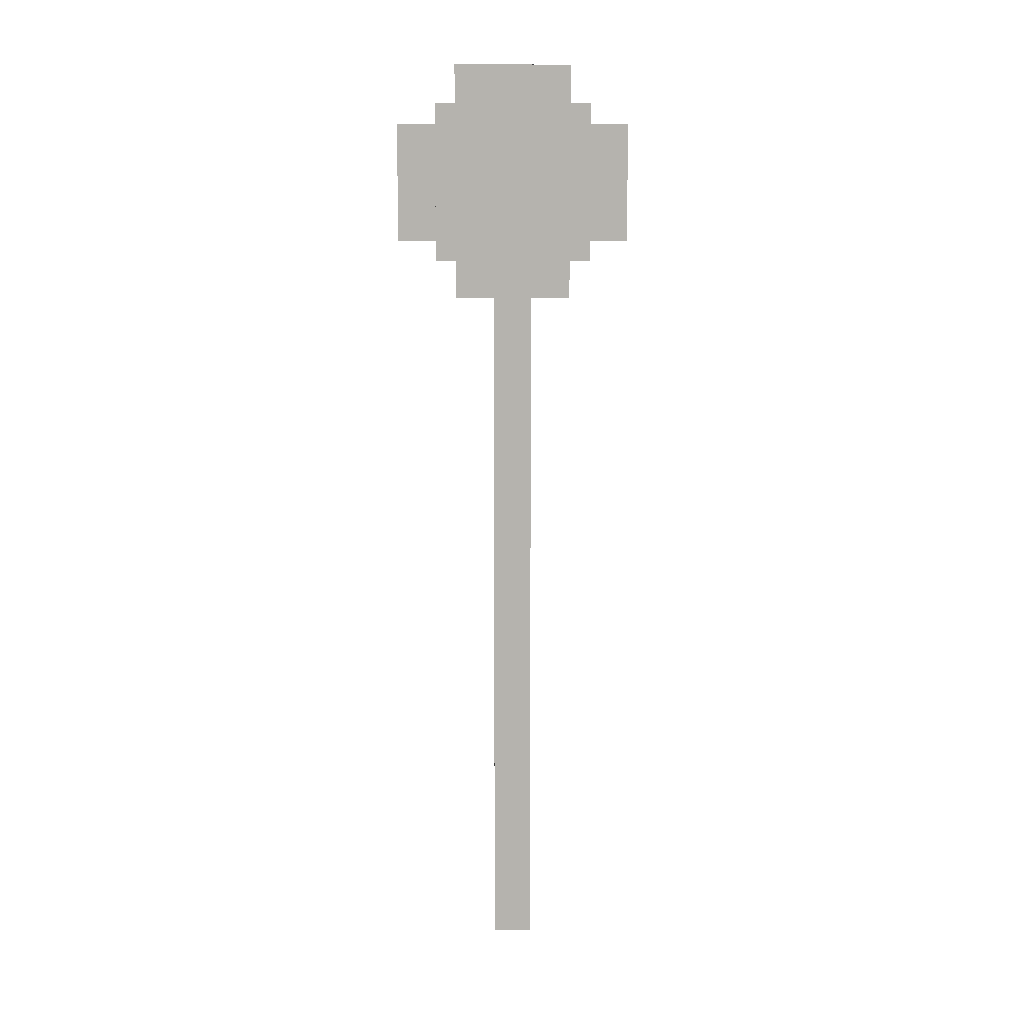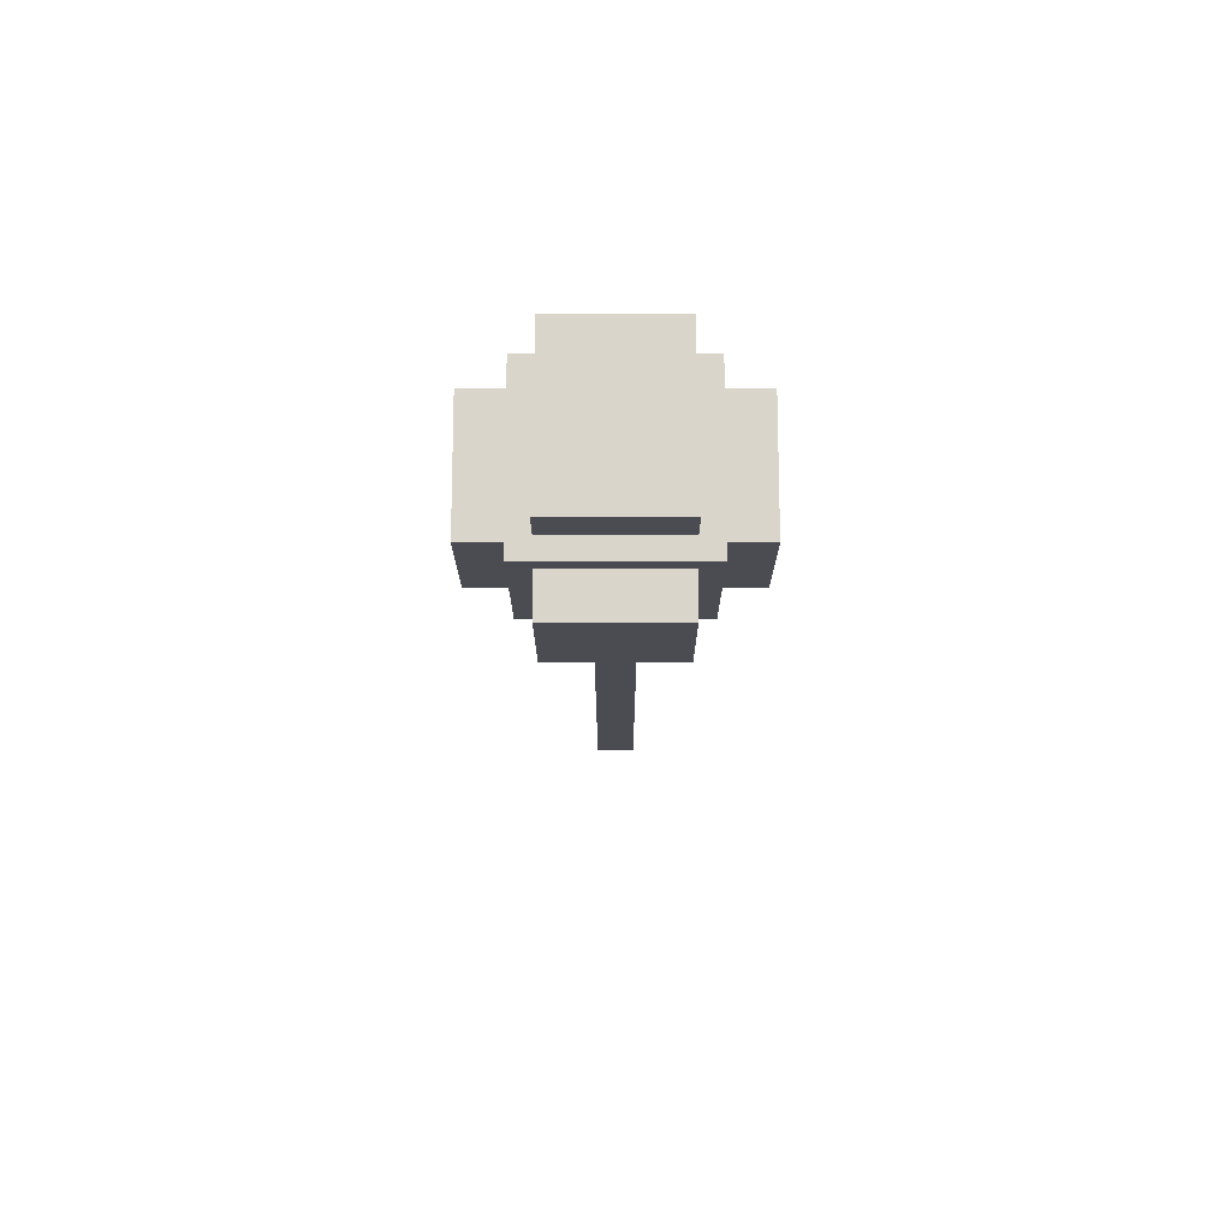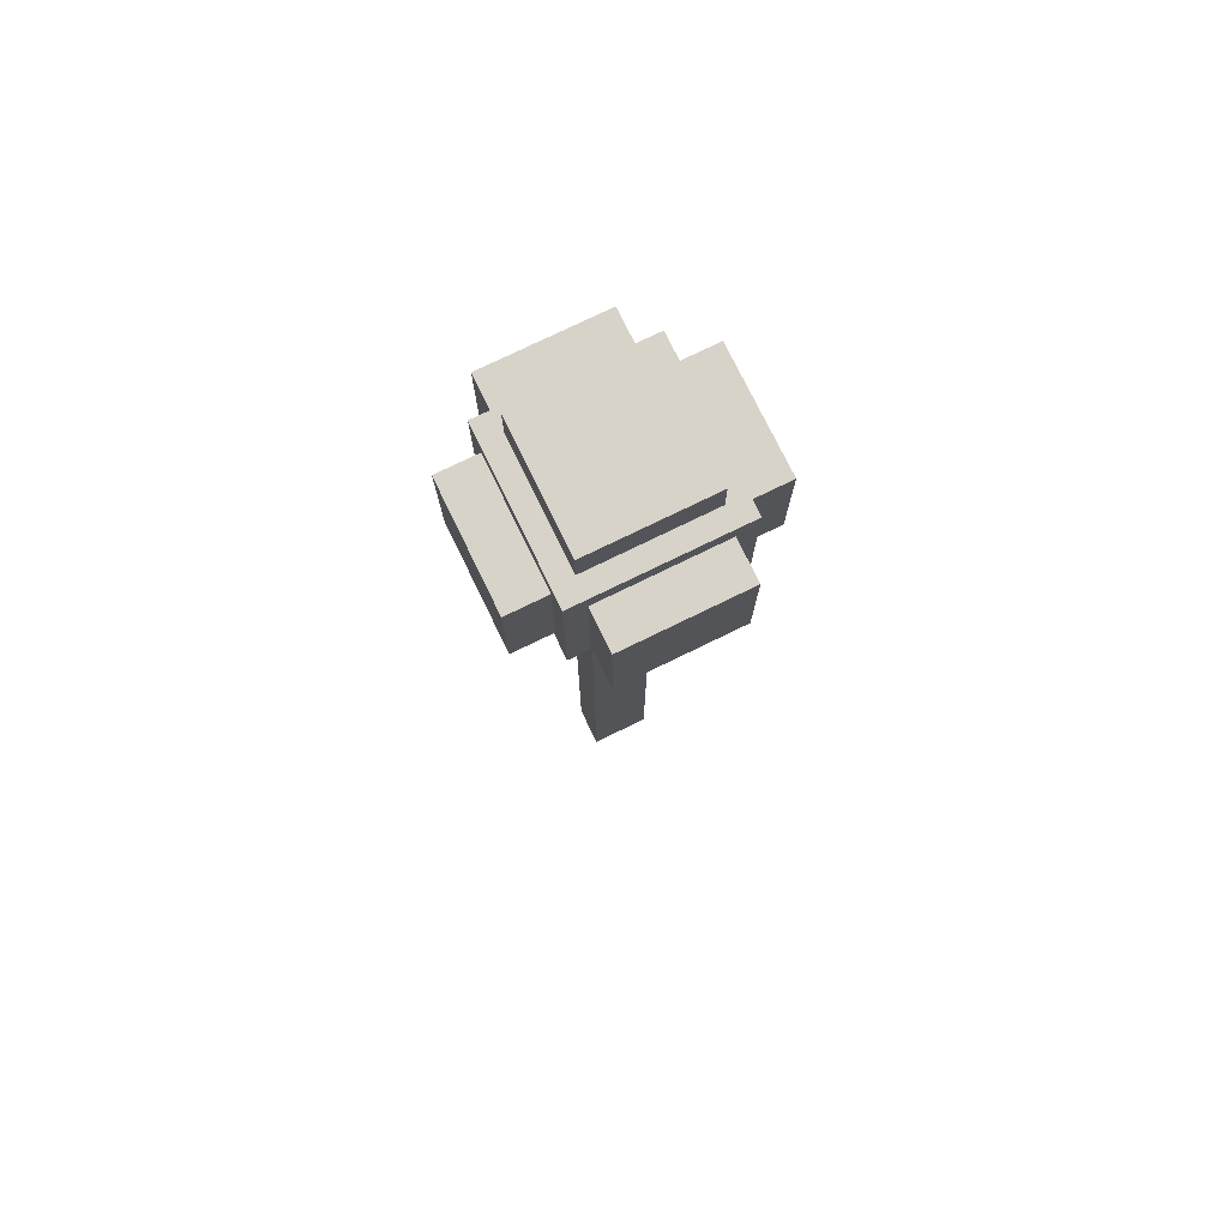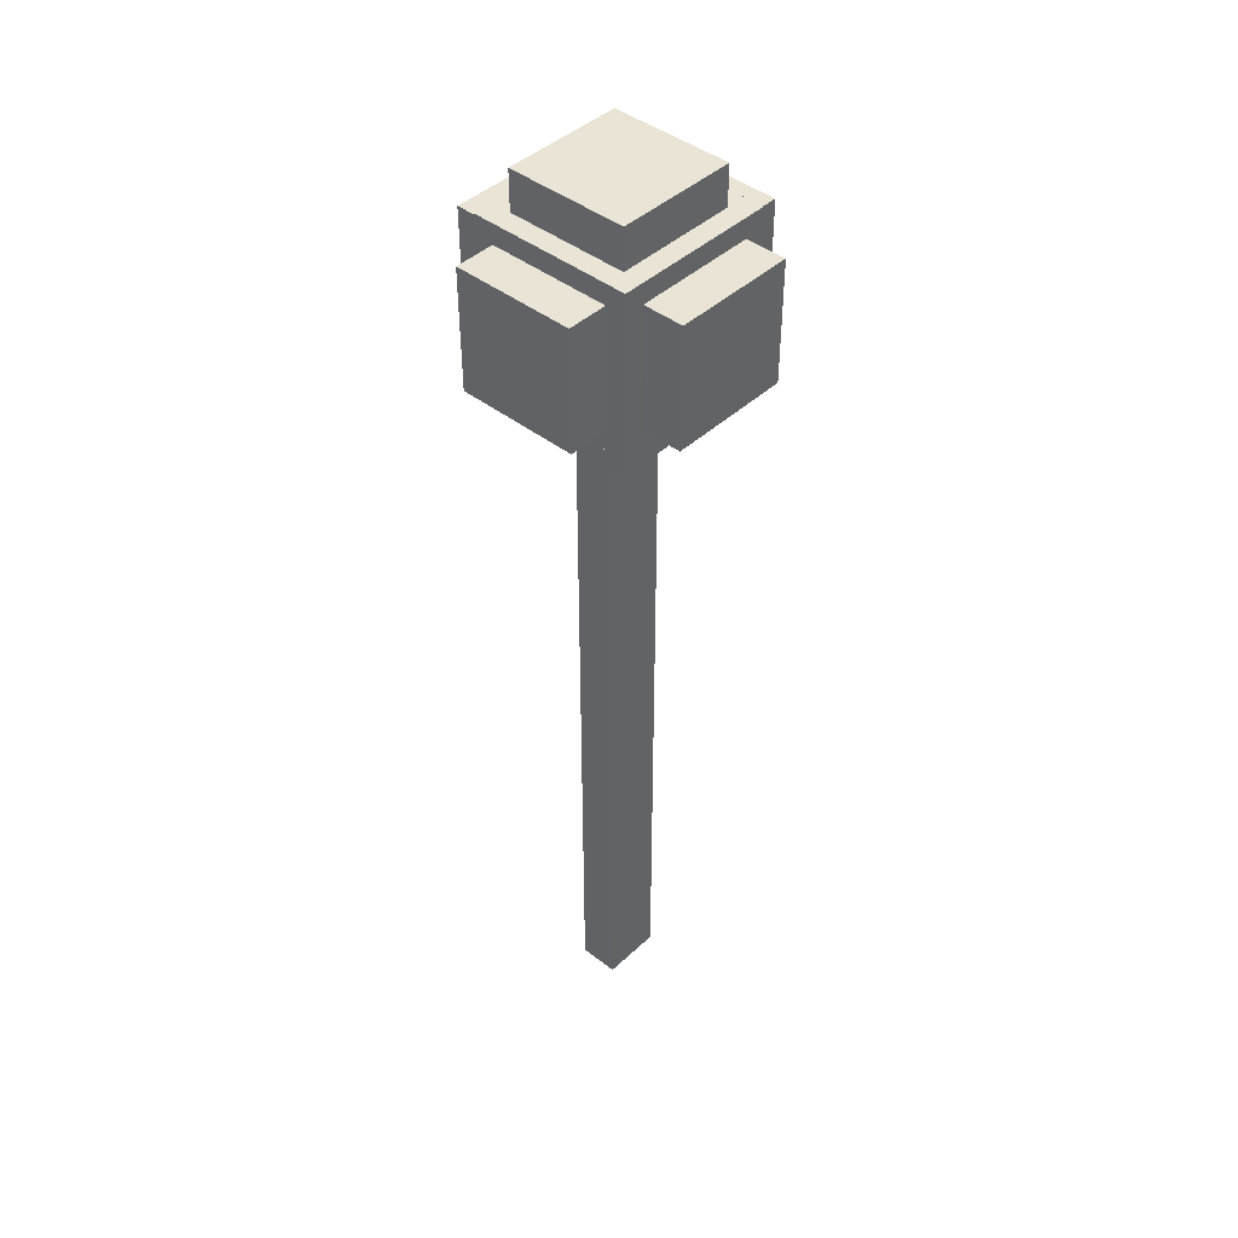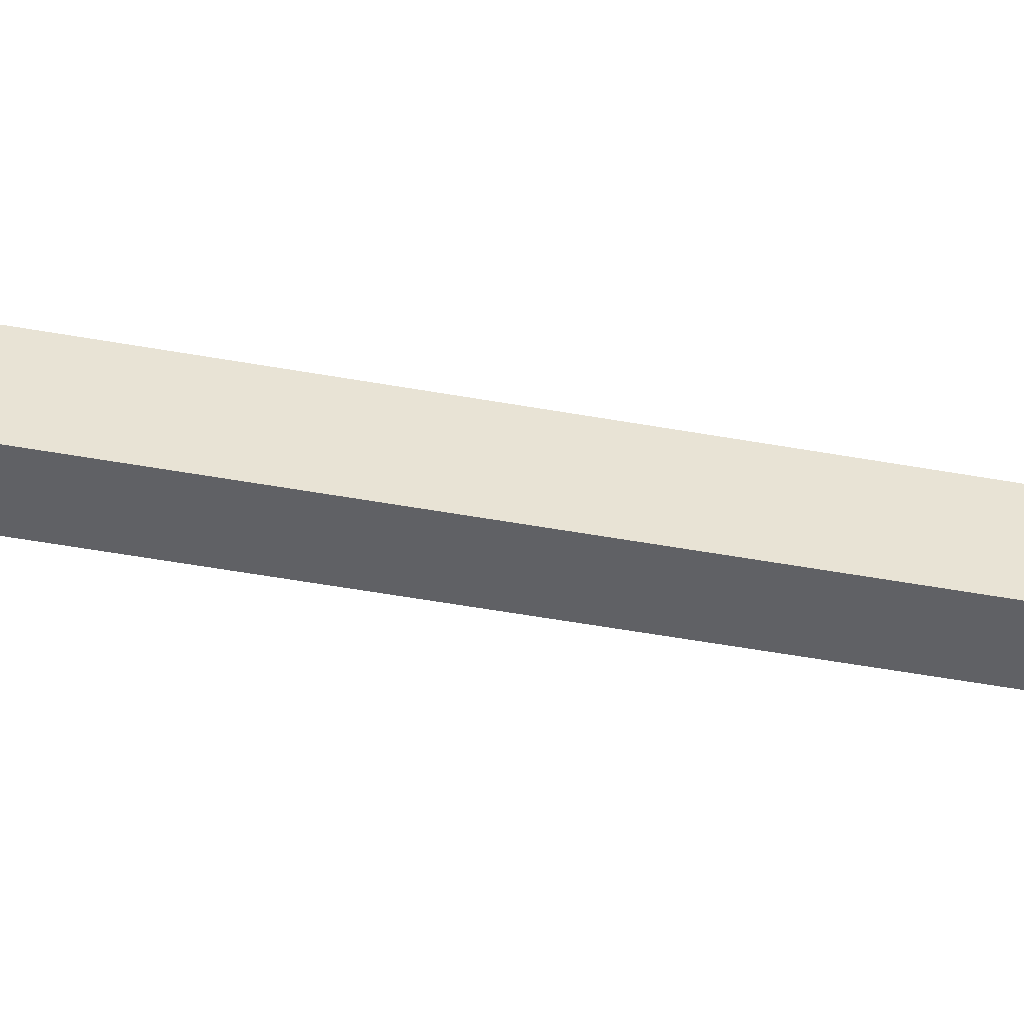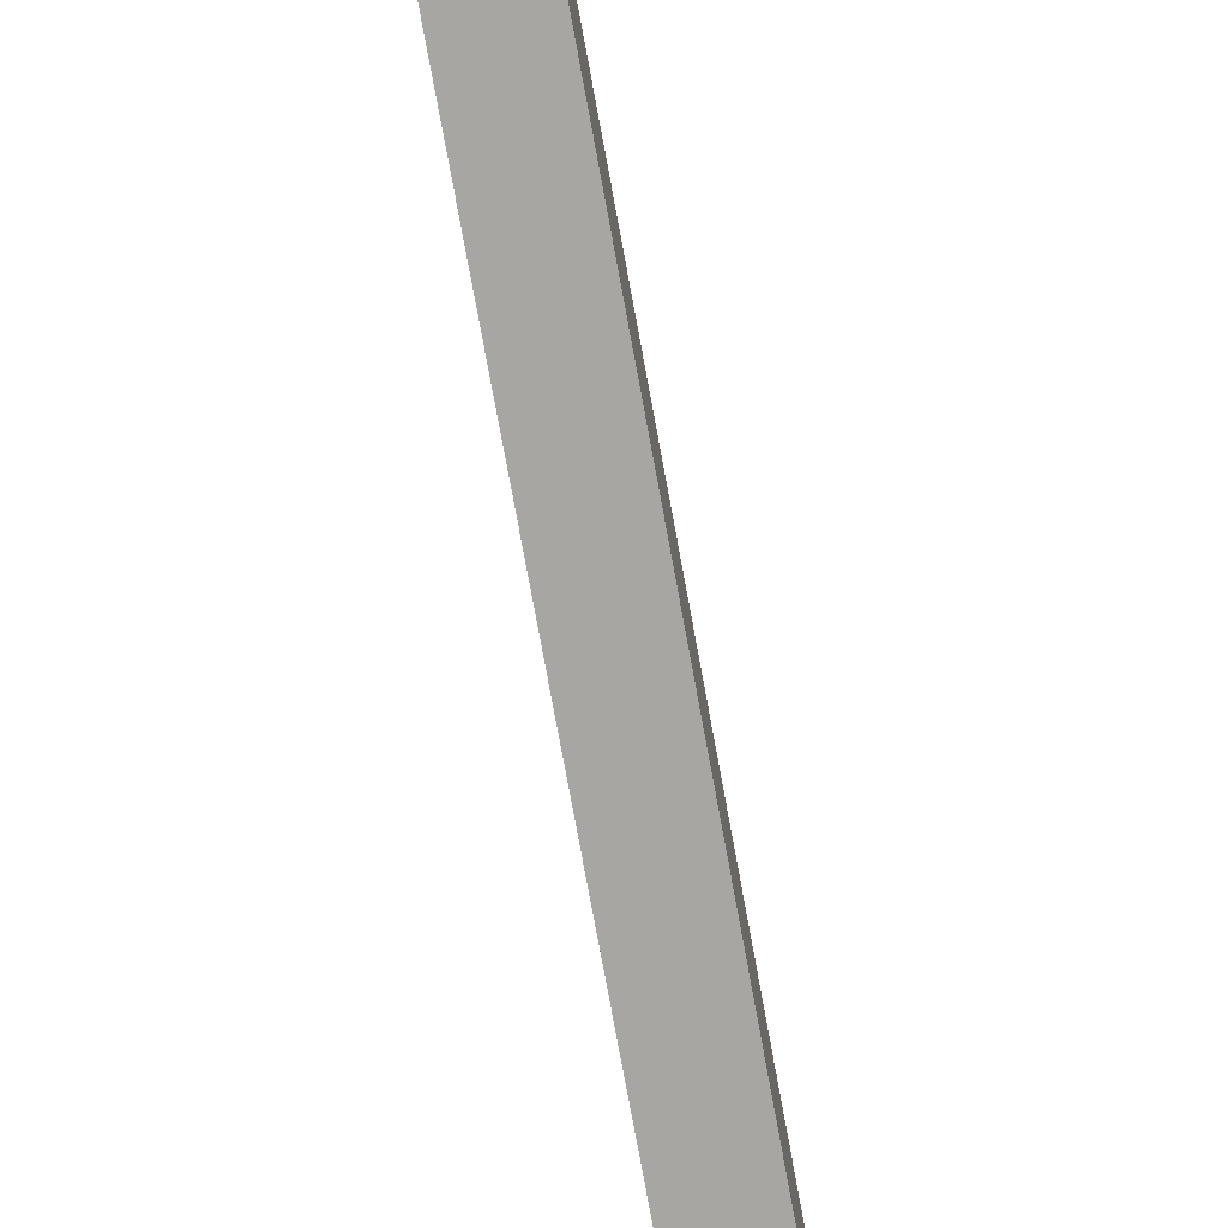
<metadata>
{"format":"obj","ext":"obj","renderer":"f3d","projection":"perspective","resolution":1024,"background":"white","views":[{"elev":10.2,"azim":-0.6,"up":"+Y"},{"elev":74.7,"azim":180.0,"up":"+Y"},{"elev":76.1,"azim":64.0,"up":"+Y"},{"elev":43.6,"azim":42.6,"up":"+Y"},{"elev":-48.2,"azim":78.4,"up":"+Z"},{"elev":-74.2,"azim":-169.7,"up":"+Z"}]}
</metadata>
<code>
o manico
v 0.01562 0.2438 0.025
v 0.01562 0.2438 -0.02187
v 0.01562 -0.35 0.025
v 0.01562 -0.35 -0.02187
v -0.01562 0.2438 -0.02187
v -0.01562 0.2438 0.025
v -0.01562 -0.35 -0.02187
v -0.01562 -0.35 0.025
f 4 7 5 2
f 3 4 2 1
f 8 3 1 6
f 7 8 6 5
f 6 1 2 5
f 7 4 3 8
o sfera dentro
v 0.0625 0.3688 0.0625
v 0.0625 0.3688 -0.0625
v 0.0625 0.2438 0.0625
v 0.0625 0.2438 -0.0625
v -0.0625 0.3688 -0.0625
v -0.0625 0.3688 0.0625
v -0.0625 0.2438 -0.0625
v -0.0625 0.2438 0.0625
f 12 15 13 10
f 11 12 10 9
f 16 11 9 14
f 15 16 14 13
f 14 9 10 13
f 15 12 11 16
o sfera fuori dietro
v 0.09375 0.3531 0.04688
v 0.09375 0.3531 -0.04688
v 0.09375 0.2594 0.04688
v 0.09375 0.2594 -0.04688
v -0.09375 0.3531 -0.04688
v -0.09375 0.3531 0.04688
v -0.09375 0.2594 -0.04688
v -0.09375 0.2594 0.04688
f 20 23 21 18
f 19 20 18 17
f 24 19 17 22
f 23 24 22 21
f 22 17 18 21
f 23 20 19 24
o Sfera fuori lato
v 0.04688 0.3531 0.09375
v 0.04688 0.3531 -0.09375
v 0.04688 0.2594 0.09375
v 0.04688 0.2594 -0.09375
v -0.04688 0.3531 -0.09375
v -0.04688 0.3531 0.09375
v -0.04688 0.2594 -0.09375
v -0.04688 0.2594 0.09375
f 28 31 29 26
f 27 28 26 25
f 32 27 25 30
f 31 32 30 29
f 30 25 26 29
f 31 28 27 32
o Sfera fuori sopra e sotto
v 0.04688 0.4 -0.04687
v 0.04688 0.2125 -0.04687
v 0.04688 0.4 0.04688
v 0.04688 0.2125 0.04688
v -0.04688 0.2125 -0.04687
v -0.04688 0.4 -0.04687
v -0.04688 0.2125 0.04688
v -0.04688 0.4 0.04688
f 36 39 37 34
f 35 36 34 33
f 40 35 33 38
f 39 40 38 37
f 38 33 34 37
f 39 36 35 40

</code>
